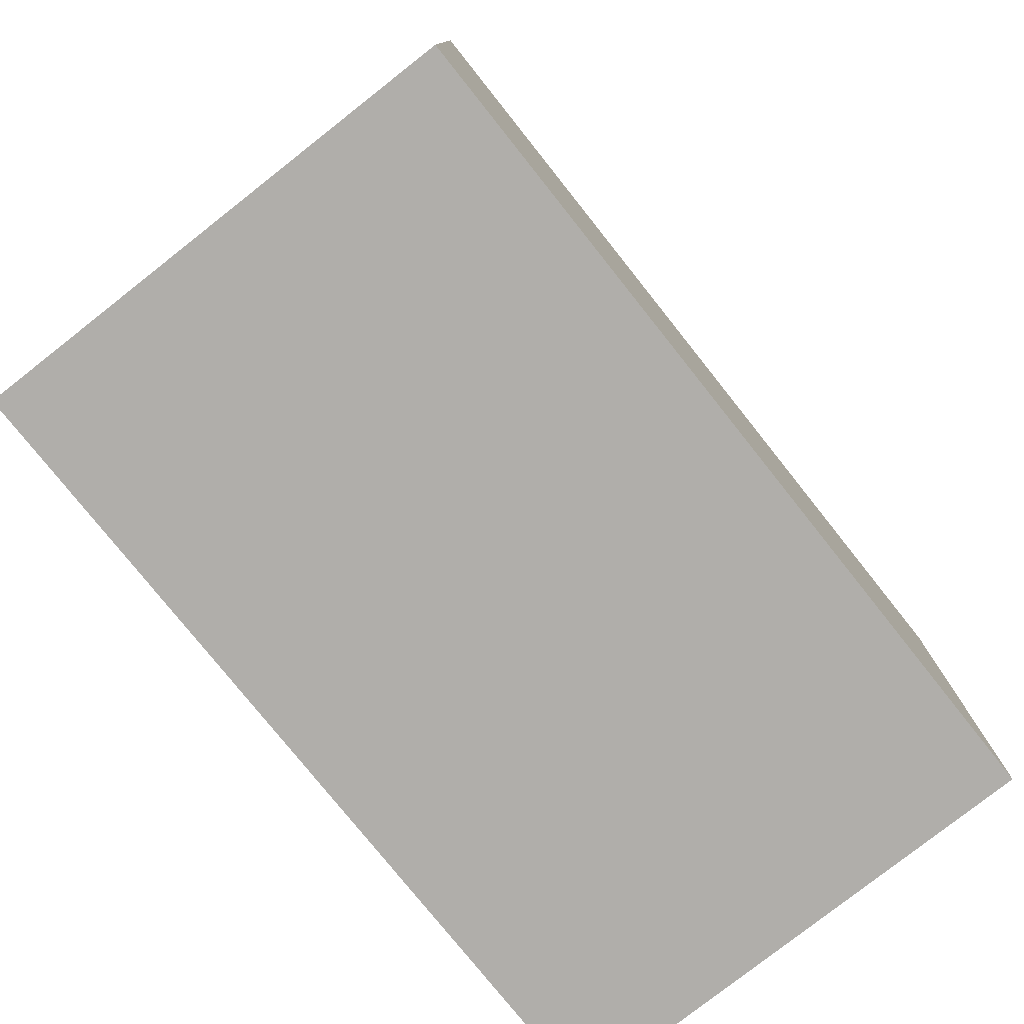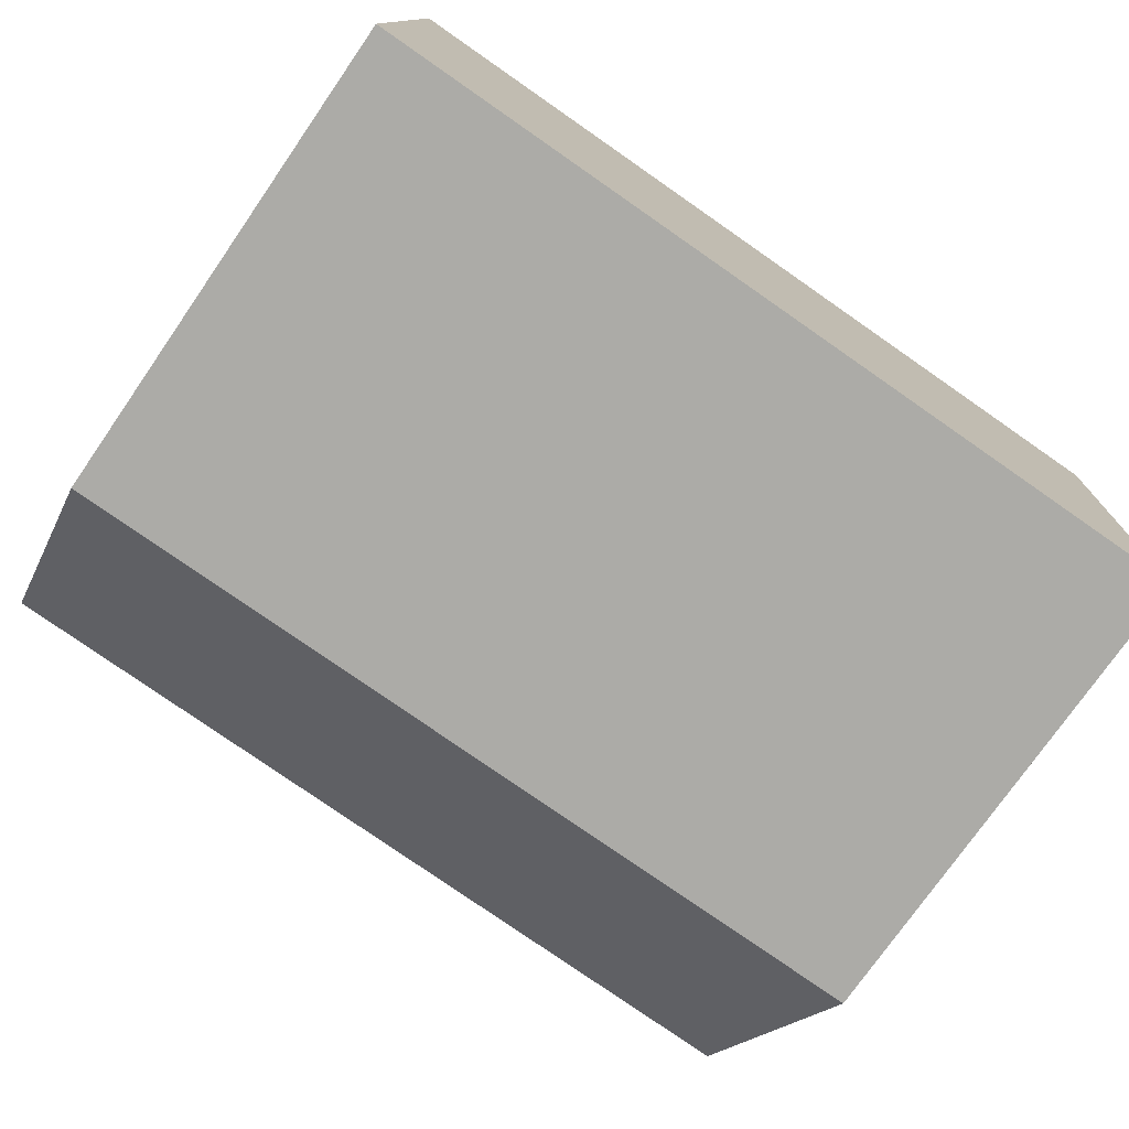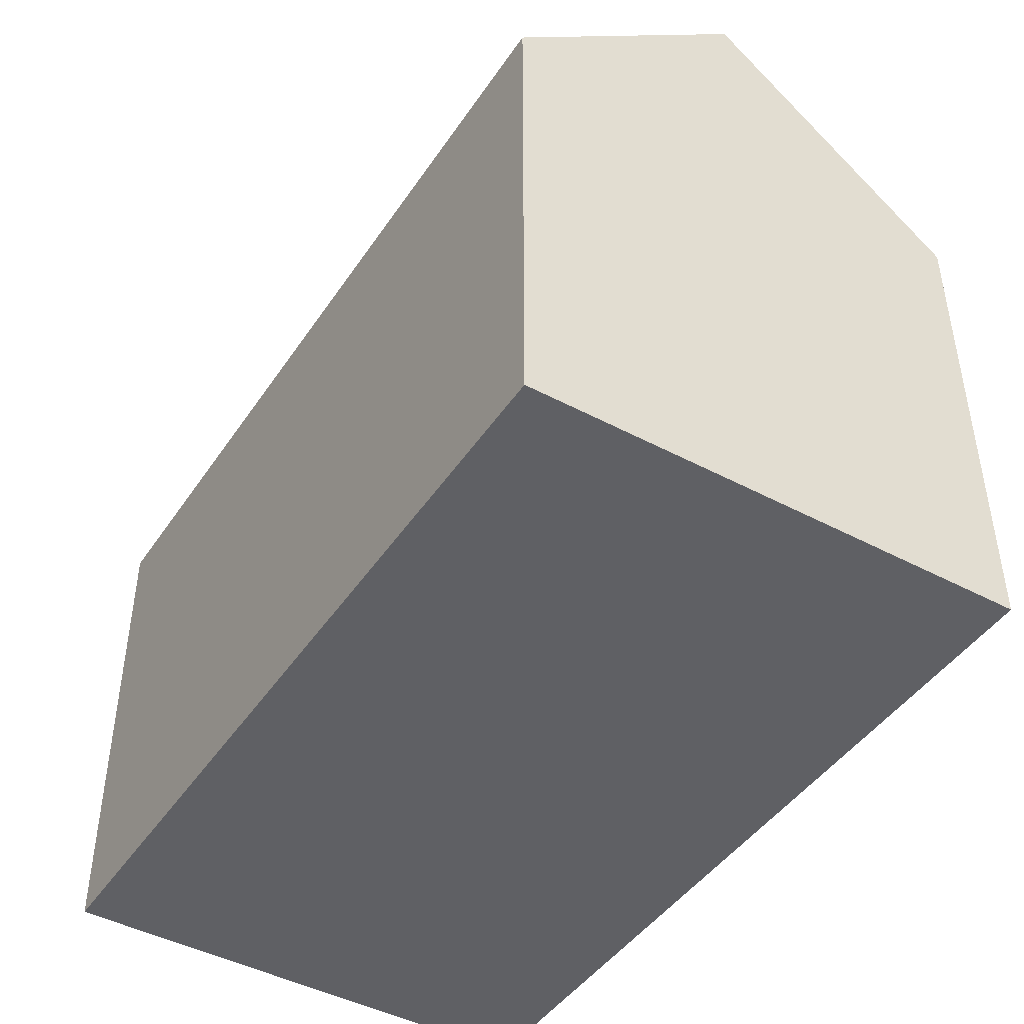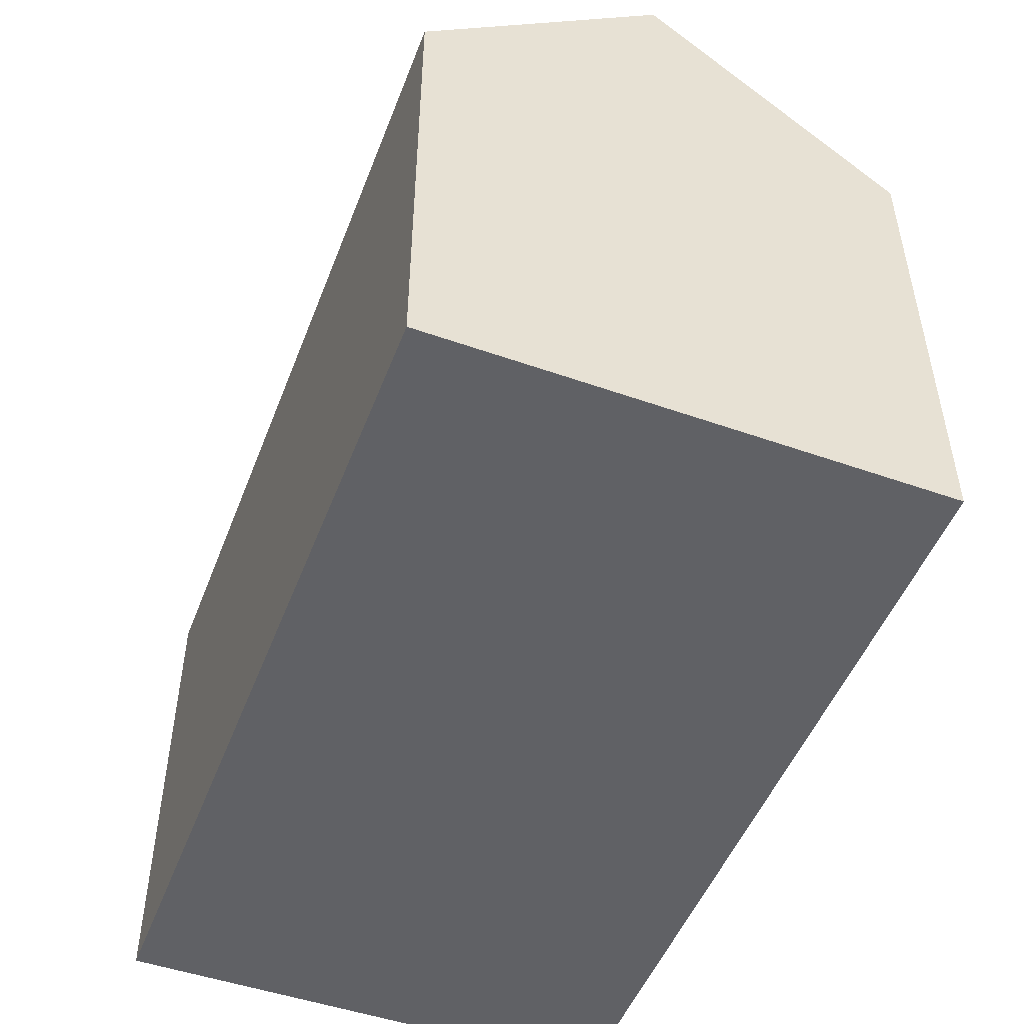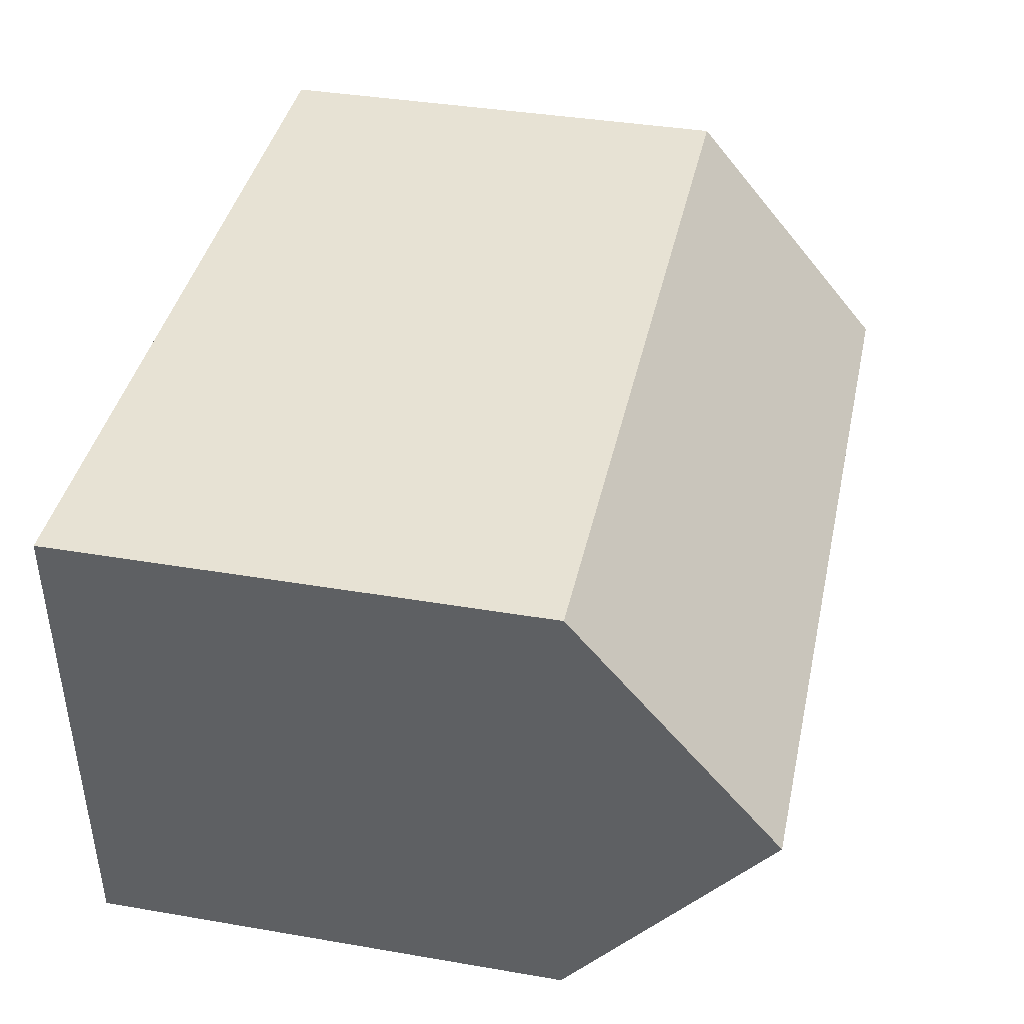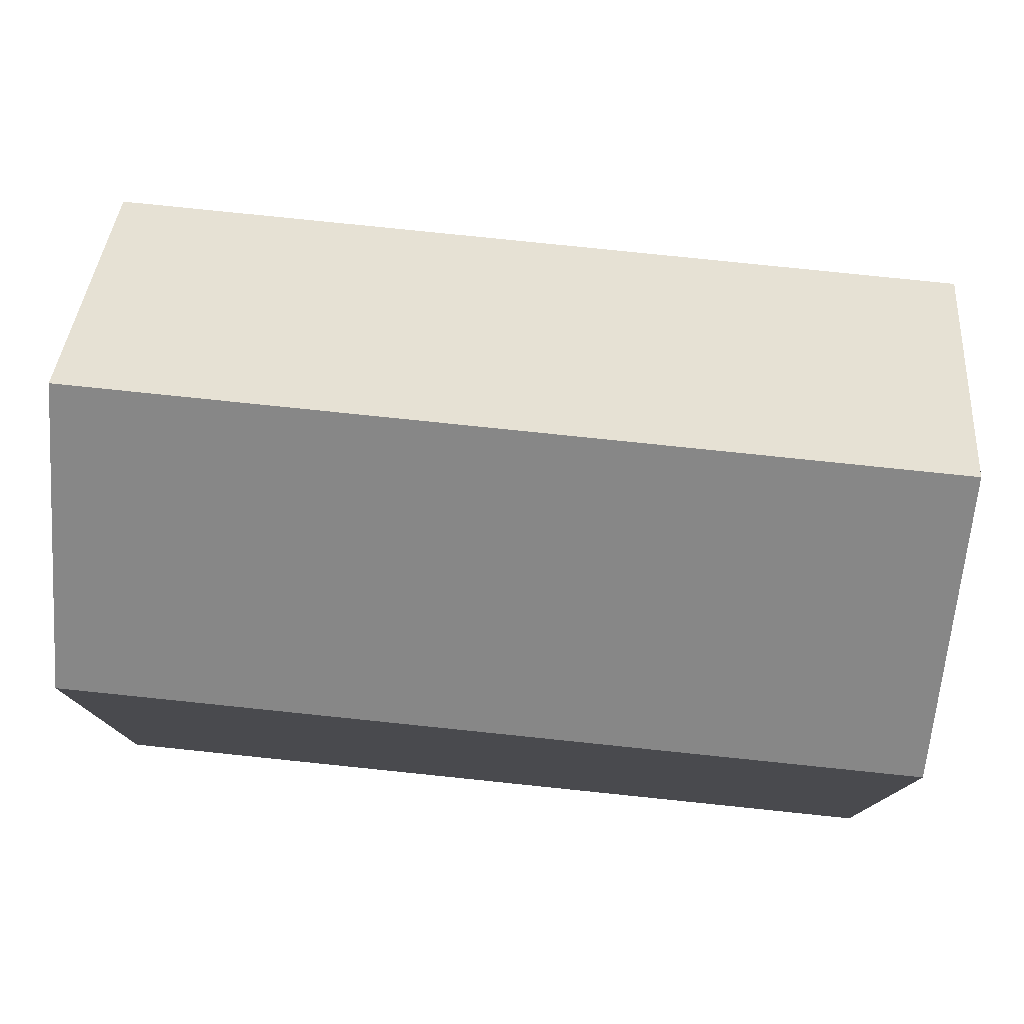
<metadata>
{"format":"obj","ext":"obj","renderer":"f3d","projection":"perspective","resolution":1024,"background":"white","views":[{"elev":-77.8,"azim":130.8,"up":"+Y"},{"elev":-75.3,"azim":-34.7,"up":"+Z"},{"elev":-44.8,"azim":-119.4,"up":"+Y"},{"elev":-49.9,"azim":71.5,"up":"+Y"},{"elev":37.9,"azim":102.3,"up":"+Z"},{"elev":77.7,"azim":-171.8,"up":"+Y"}]}
</metadata>
<code>
v  17.94 14.56 4.54
v  10.87 10.22 10.07
v  18.19 10.22 9.785
v  0.216 14.56 5.238
v  7.552 10.22 10.2
v  0.433 10.22 10.48
v  17.69 10.22 -0.711
v  0 10.23 6.265e-16
v  0.433 -6.42e-16 10.48
v  0.216 -3.207e-16 5.238
v  0 0 0
v  7.552 -6.248e-16 10.2
v  10.87 -6.168e-16 10.07
v  18.19 -5.992e-16 9.785
v  17.69 4.354e-17 -0.711
v  17.94 -2.78e-16 4.54
g defaultobject
f 1 2 3
f 2 1 4
f 2 4 5
f 5 4 6
f 7 4 1
f 4 7 8
f 8 6 4
f 6 8 9
f 9 8 10
f 10 8 11
f 9 5 6
f 5 9 2
f 2 9 12
f 2 12 3
f 3 12 13
f 3 13 14
f 3 7 1
f 7 3 14
f 7 14 15
f 15 14 16
f 7 11 8
f 11 7 15
f 13 16 14
f 16 13 15
f 15 13 11
f 11 13 12
f 11 12 9
f 11 9 10

</code>
